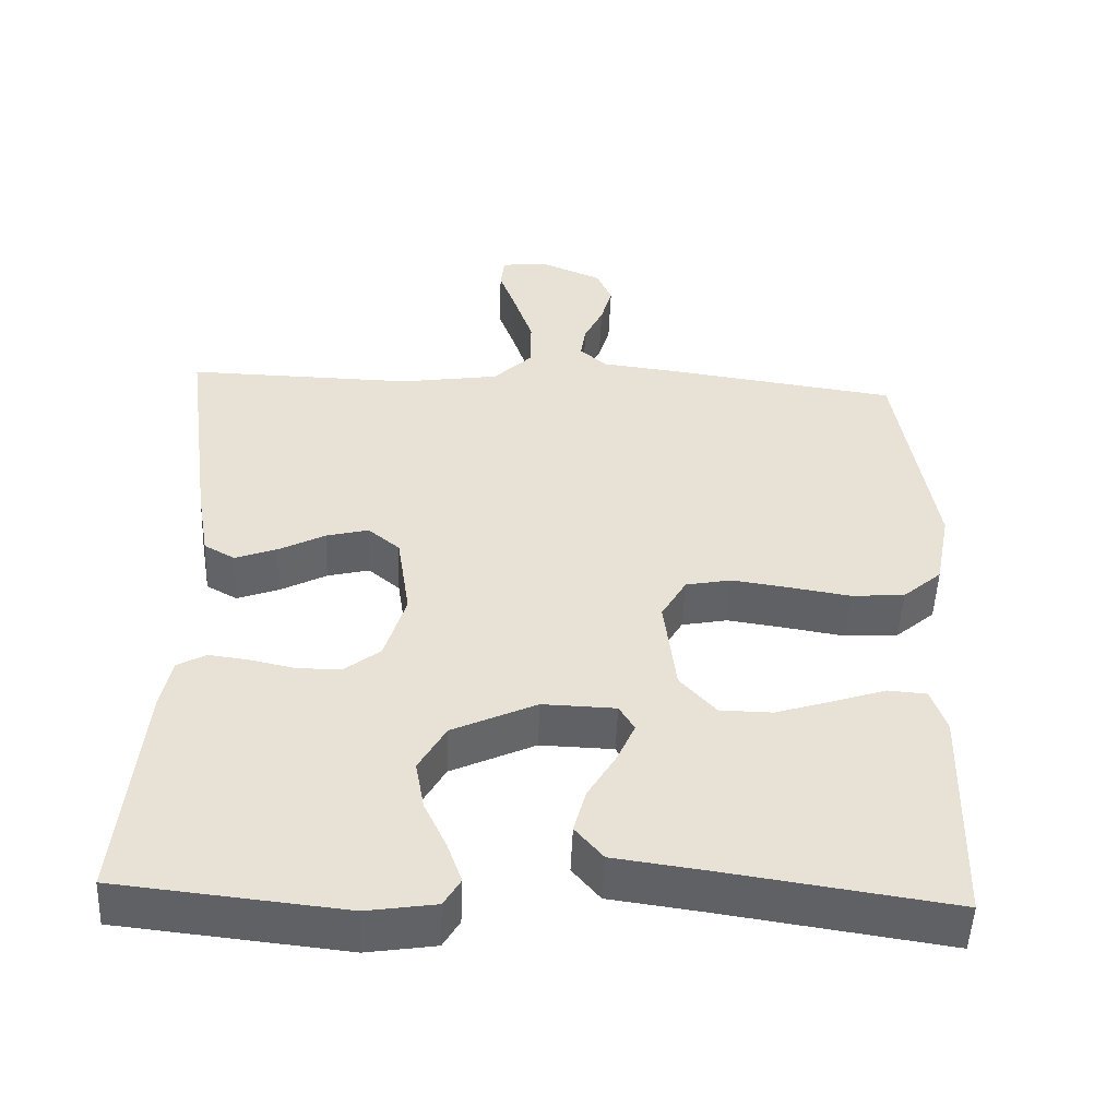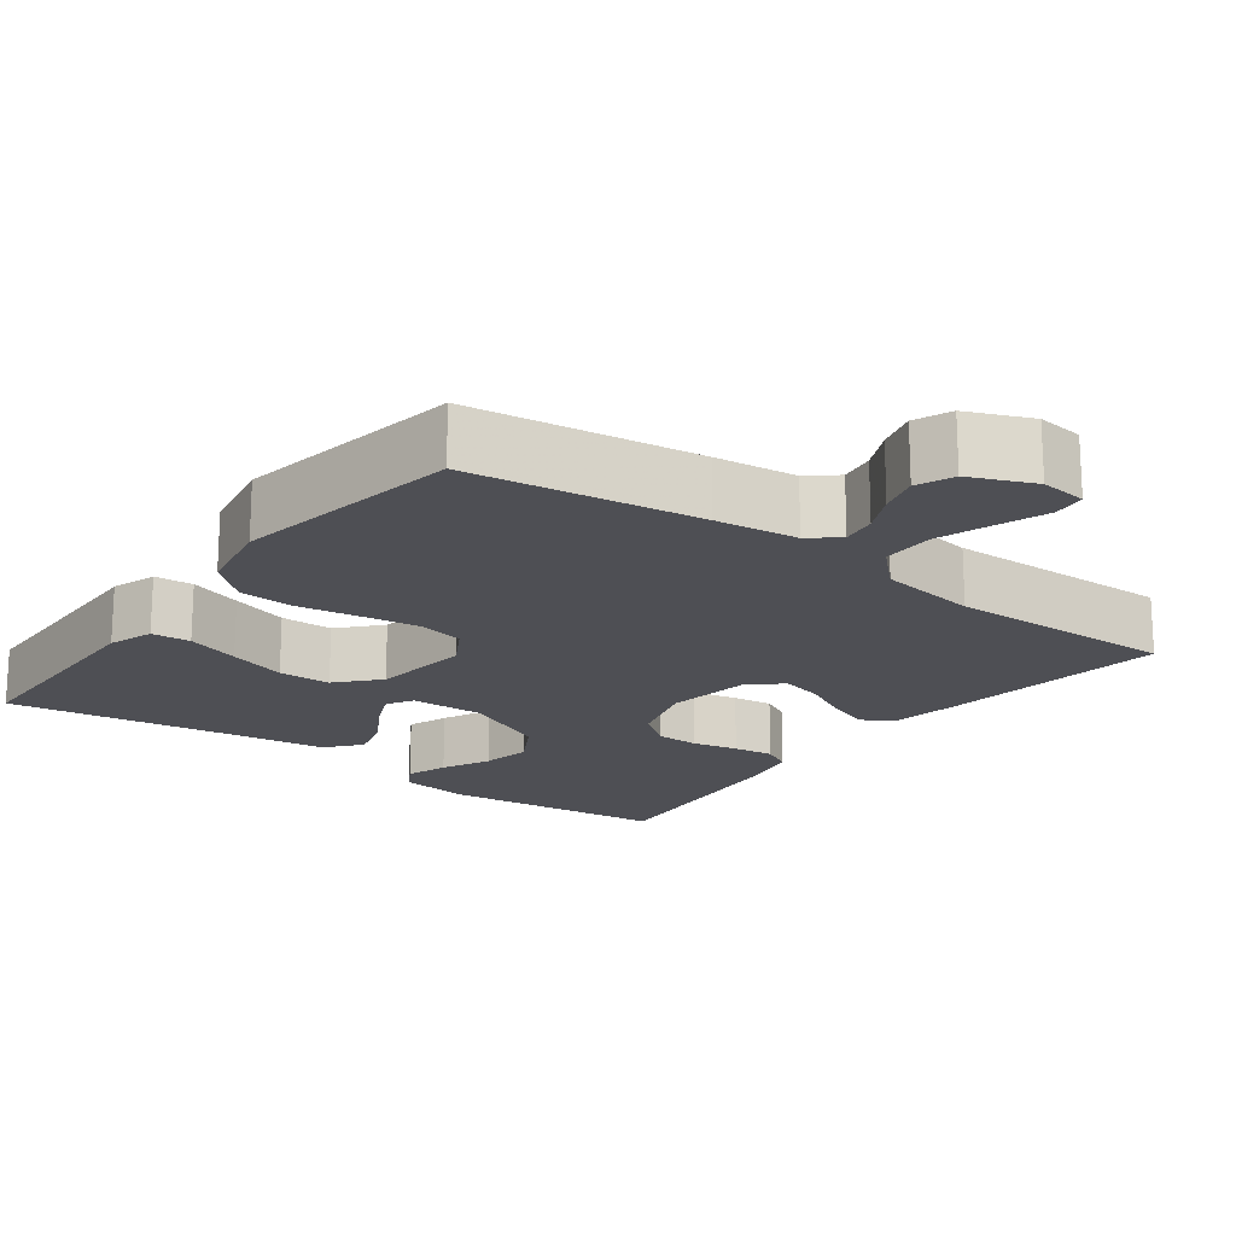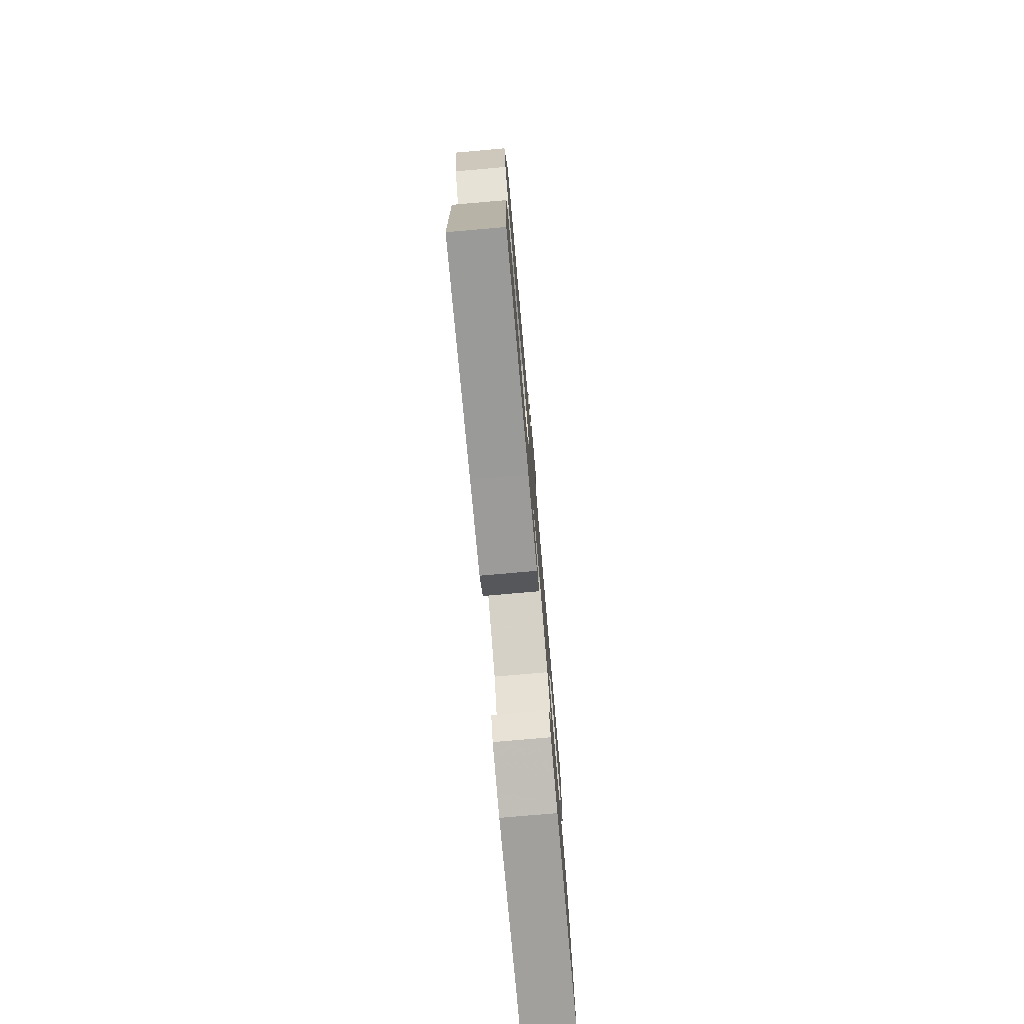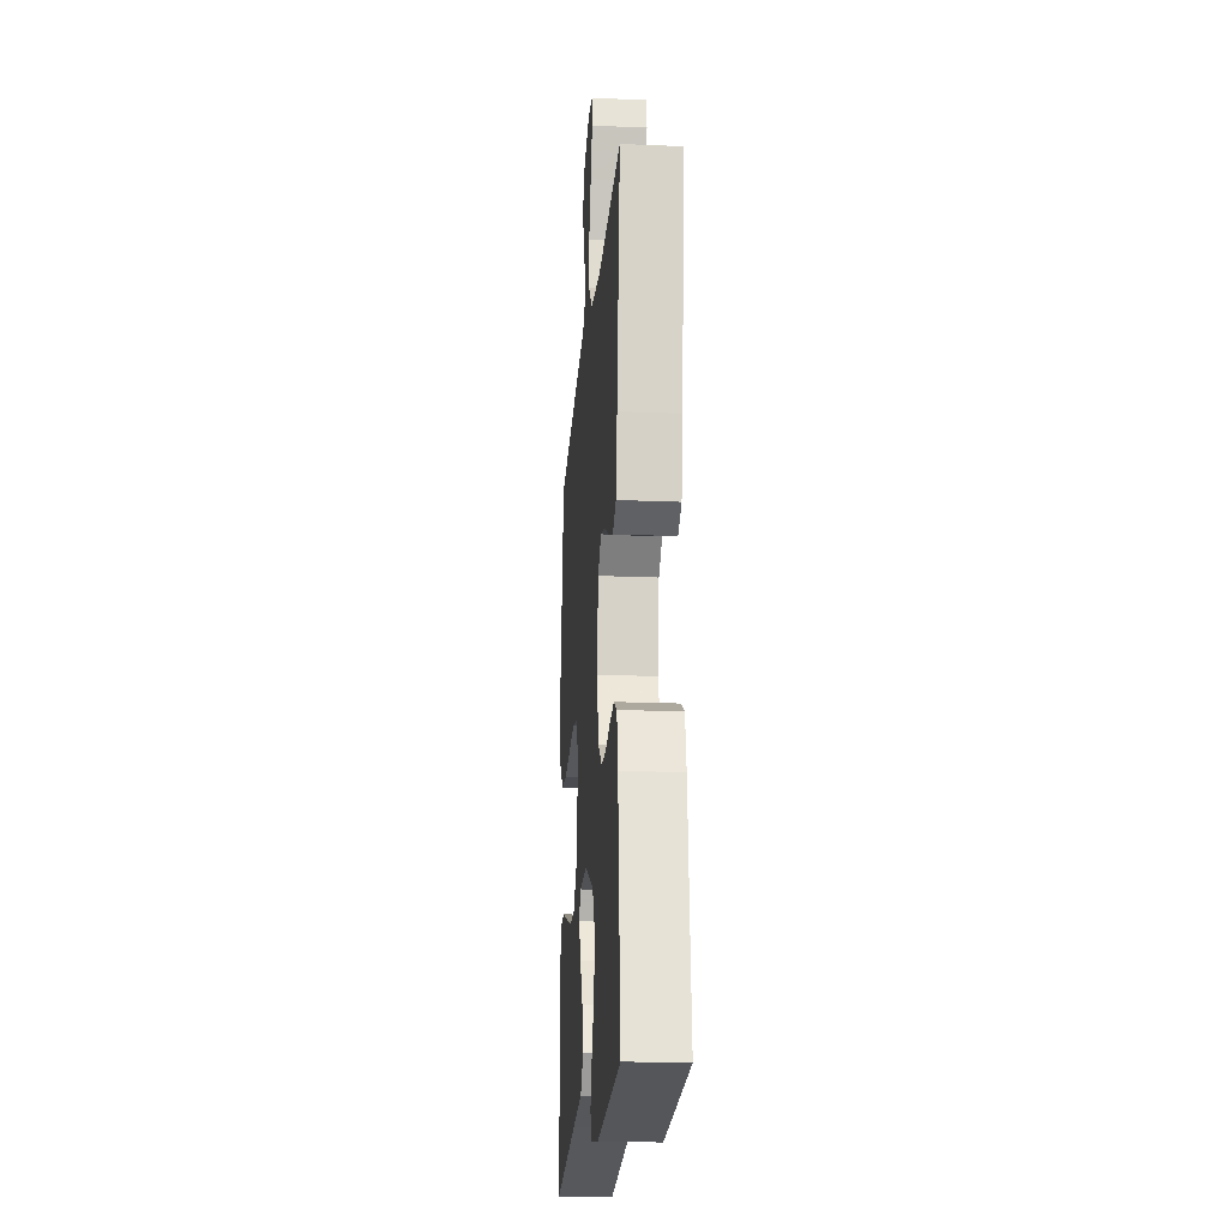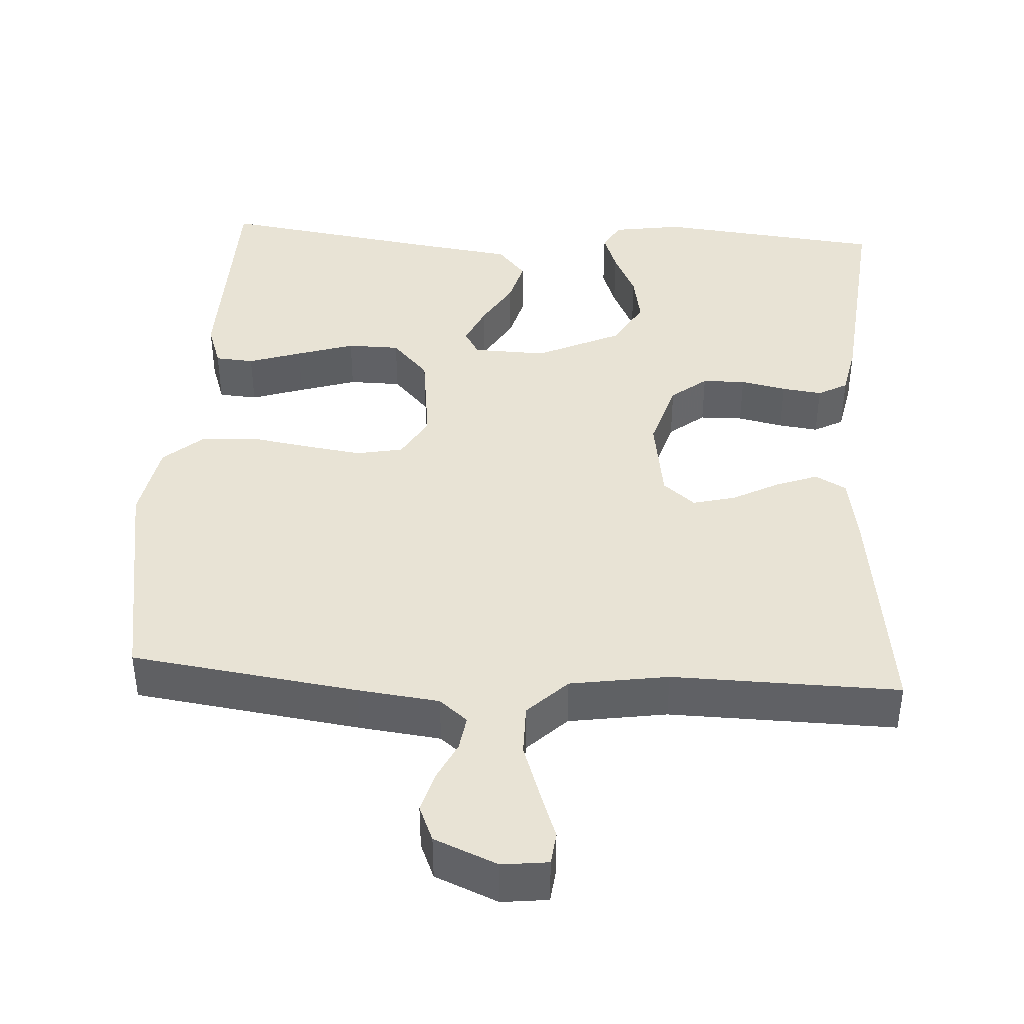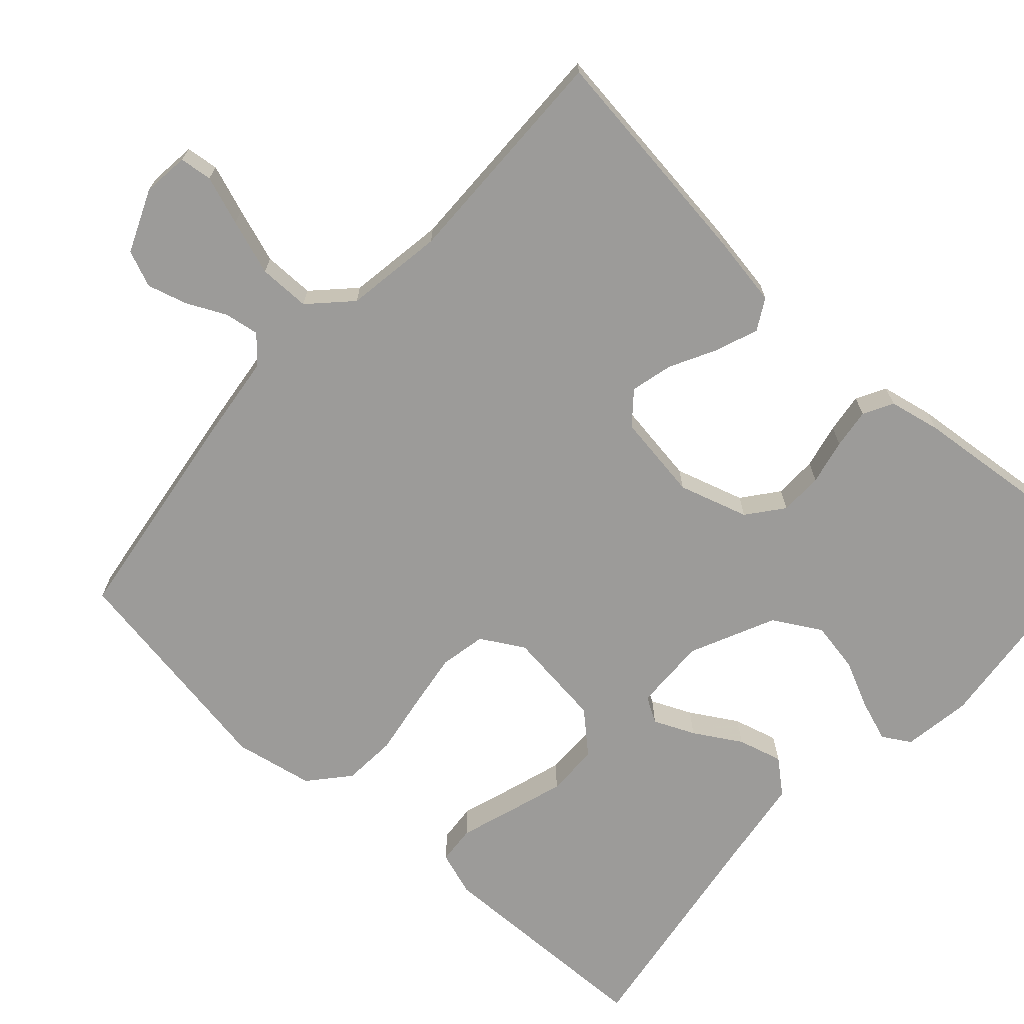
<metadata>
{"format":"obj","ext":"obj","renderer":"f3d","projection":"perspective","resolution":1024,"background":"white","views":[{"elev":-50.5,"azim":177.6,"up":"+Z"},{"elev":-18.4,"azim":-36.7,"up":"+Y"},{"elev":-77.6,"azim":-85.0,"up":"+Z"},{"elev":-19.5,"azim":85.5,"up":"+Z"},{"elev":41.3,"azim":3.4,"up":"+Y"},{"elev":-69.7,"azim":47.9,"up":"+Y"}]}
</metadata>
<code>
v -0.5 0.07 -0.5
v -0.507 0.07 -0.2
v -0.487 0.07 -0.141
v -0.436 0.07 -0.137
v -0.366 0.07 -0.16
v -0.29 0.07 -0.184
v -0.221 0.07 -0.183
v -0.173 0.07 -0.13
v -0.157 0.07 0
v -0.19 0.07 0.057
v -0.251 0.07 0.069
v -0.327 0.07 0.058
v -0.407 0.07 0.045
v -0.478 0.07 0.05
v -0.53 0.07 0.095
v -0.55 0.07 0.2
v -0.5 0.07 0.5
v -0.2 0.07 0.542
v -0.093 0.07 0.555
v -0.056 0.07 0.586
v -0.063 0.07 0.632
v -0.088 0.07 0.684
v -0.103 0.07 0.737
v -0.083 0.07 0.785
v 0 0.07 0.82
v 0.061 0.07 0.813
v 0.066 0.07 0.77
v 0.043 0.07 0.706
v 0.018 0.07 0.633
v 0.018 0.07 0.565
v 0.07 0.07 0.514
v 0.2 0.07 0.494
v 0.5 0.07 0.5
v 0.461 0.07 0.2
v 0.445 0.07 0.105
v 0.404 0.07 0.082
v 0.348 0.07 0.103
v 0.287 0.07 0.135
v 0.231 0.07 0.149
v 0.189 0.07 0.114
v 0.172 0.07 0
v 0.2 0.07 -0.092
v 0.247 0.07 -0.129
v 0.304 0.07 -0.13
v 0.364 0.07 -0.117
v 0.417 0.07 -0.11
v 0.456 0.07 -0.131
v 0.47 0.07 -0.2
v 0.5 0.07 -0.5
v 0.2 0.07 -0.532
v 0.109 0.07 -0.518
v 0.087 0.07 -0.481
v 0.106 0.07 -0.427
v 0.136 0.07 -0.363
v 0.148 0.07 -0.297
v 0.112 0.07 -0.234
v 0 0.07 -0.182
v -0.097 0.07 -0.185
v -0.117 0.07 -0.219
v -0.093 0.07 -0.273
v -0.056 0.07 -0.335
v -0.04 0.07 -0.394
v -0.077 0.07 -0.438
v -0.2 0.07 -0.455
v -0.5 0 -0.5
v -0.507 0 -0.2
v -0.487 0 -0.141
v -0.436 0 -0.137
v -0.366 0 -0.16
v -0.29 0 -0.184
v -0.221 0 -0.183
v -0.173 0 -0.13
v -0.157 0 0
v -0.19 0 0.057
v -0.251 0 0.069
v -0.327 0 0.058
v -0.407 0 0.045
v -0.478 0 0.05
v -0.53 0 0.095
v -0.55 0 0.2
v -0.5 0 0.5
v -0.2 0 0.542
v -0.093 0 0.555
v -0.056 0 0.586
v -0.063 0 0.632
v -0.088 0 0.684
v -0.103 0 0.737
v -0.083 0 0.785
v 0 0 0.82
v 0.061 0 0.813
v 0.066 0 0.77
v 0.043 0 0.706
v 0.018 0 0.633
v 0.018 0 0.565
v 0.07 0 0.514
v 0.2 0 0.494
v 0.5 0 0.5
v 0.461 0 0.2
v 0.445 0 0.105
v 0.404 0 0.082
v 0.348 0 0.103
v 0.287 0 0.135
v 0.231 0 0.149
v 0.189 0 0.114
v 0.172 0 0
v 0.2 0 -0.092
v 0.247 0 -0.129
v 0.304 0 -0.13
v 0.364 0 -0.117
v 0.417 0 -0.11
v 0.456 0 -0.131
v 0.47 0 -0.2
v 0.5 0 -0.5
v 0.2 0 -0.532
v 0.109 0 -0.518
v 0.087 0 -0.481
v 0.106 0 -0.427
v 0.136 0 -0.363
v 0.148 0 -0.297
v 0.112 0 -0.234
v 0 0 -0.182
v -0.097 0 -0.185
v -0.117 0 -0.219
v -0.093 0 -0.273
v -0.056 0 -0.335
v -0.04 0 -0.394
v -0.077 0 -0.438
v -0.2 0 -0.455
f 61 62 63 64
f 60 61 64 1
f 59 60 1 2
f 58 59 2
f 51 52 53 54
f 51 54 55
f 50 51 55
f 49 50 55
f 48 49 55 56
f 44 45 46 47
f 44 47 48 56
f 35 36 37 38
f 35 38 39
f 32 33 34 35
f 31 32 35 39
f 30 31 39 40
f 25 26 27 28
f 25 28 29
f 24 25 29 30
f 21 22 23 24
f 20 21 24 30
f 16 17 18 19
f 14 15 16 19
f 12 13 14 19
f 11 12 19 20
f 10 11 20 30
f 2 3 4 5
f 2 5 6
f 58 2 6 7
f 43 44 56 57
f 42 43 57 58
f 41 42 58 7
f 9 10 30 40
f 8 9 40 41
f 7 8 41
f 128 127 126 125
f 65 128 125 124
f 66 65 124 123
f 66 123 122
f 118 117 116 115
f 119 118 115
f 119 115 114
f 119 114 113
f 120 119 113 112
f 111 110 109 108
f 120 112 111 108
f 102 101 100 99
f 103 102 99
f 99 98 97 96
f 103 99 96 95
f 104 103 95 94
f 92 91 90 89
f 93 92 89
f 94 93 89 88
f 88 87 86 85
f 94 88 85 84
f 83 82 81 80
f 83 80 79 78
f 83 78 77 76
f 84 83 76 75
f 94 84 75 74
f 69 68 67 66
f 70 69 66
f 71 70 66 122
f 121 120 108 107
f 122 121 107 106
f 71 122 106 105
f 104 94 74 73
f 105 104 73 72
f 105 72 71
f 1 65 66 2
f 2 66 67 3
f 3 67 68 4
f 4 68 69 5
f 5 69 70 6
f 6 70 71 7
f 7 71 72 8
f 8 72 73 9
f 9 73 74 10
f 10 74 75 11
f 11 75 76 12
f 12 76 77 13
f 13 77 78 14
f 14 78 79 15
f 15 79 80 16
f 16 80 81 17
f 17 81 82 18
f 18 82 83 19
f 19 83 84 20
f 20 84 85 21
f 21 85 86 22
f 22 86 87 23
f 23 87 88 24
f 24 88 89 25
f 25 89 90 26
f 26 90 91 27
f 27 91 92 28
f 28 92 93 29
f 29 93 94 30
f 30 94 95 31
f 31 95 96 32
f 32 96 97 33
f 33 97 98 34
f 34 98 99 35
f 35 99 100 36
f 36 100 101 37
f 37 101 102 38
f 38 102 103 39
f 39 103 104 40
f 40 104 105 41
f 41 105 106 42
f 42 106 107 43
f 43 107 108 44
f 44 108 109 45
f 45 109 110 46
f 46 110 111 47
f 47 111 112 48
f 48 112 113 49
f 49 113 114 50
f 50 114 115 51
f 51 115 116 52
f 52 116 117 53
f 53 117 118 54
f 54 118 119 55
f 55 119 120 56
f 56 120 121 57
f 57 121 122 58
f 58 122 123 59
f 59 123 124 60
f 60 124 125 61
f 61 125 126 62
f 62 126 127 63
f 63 127 128 64
f 64 128 65 1

</code>
